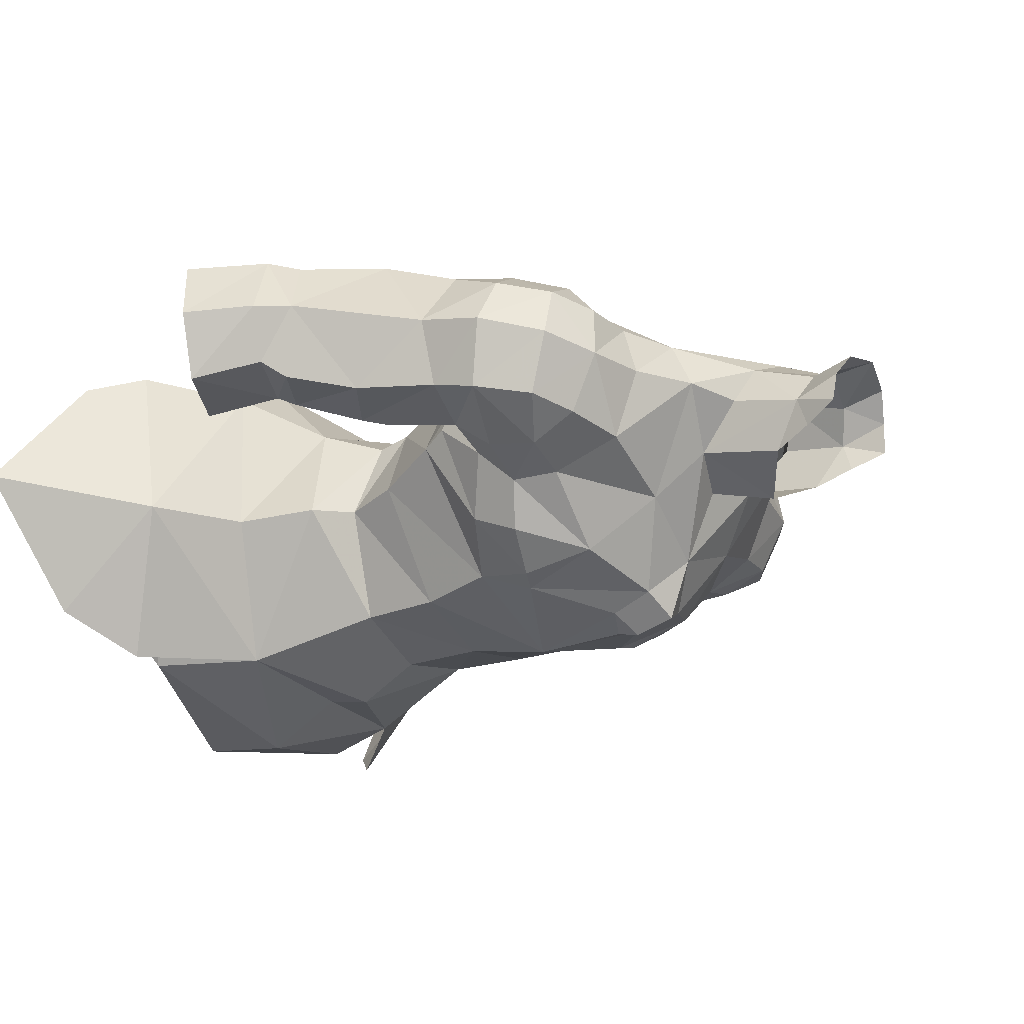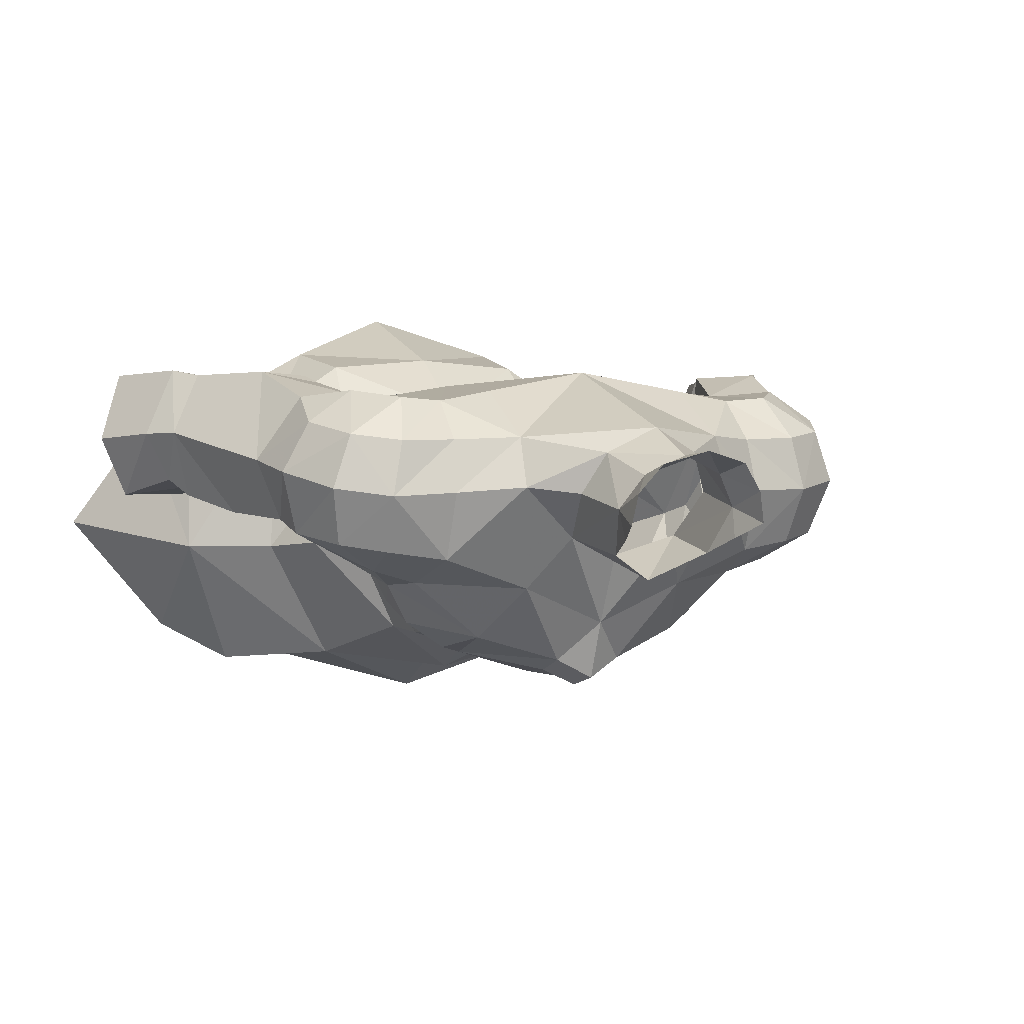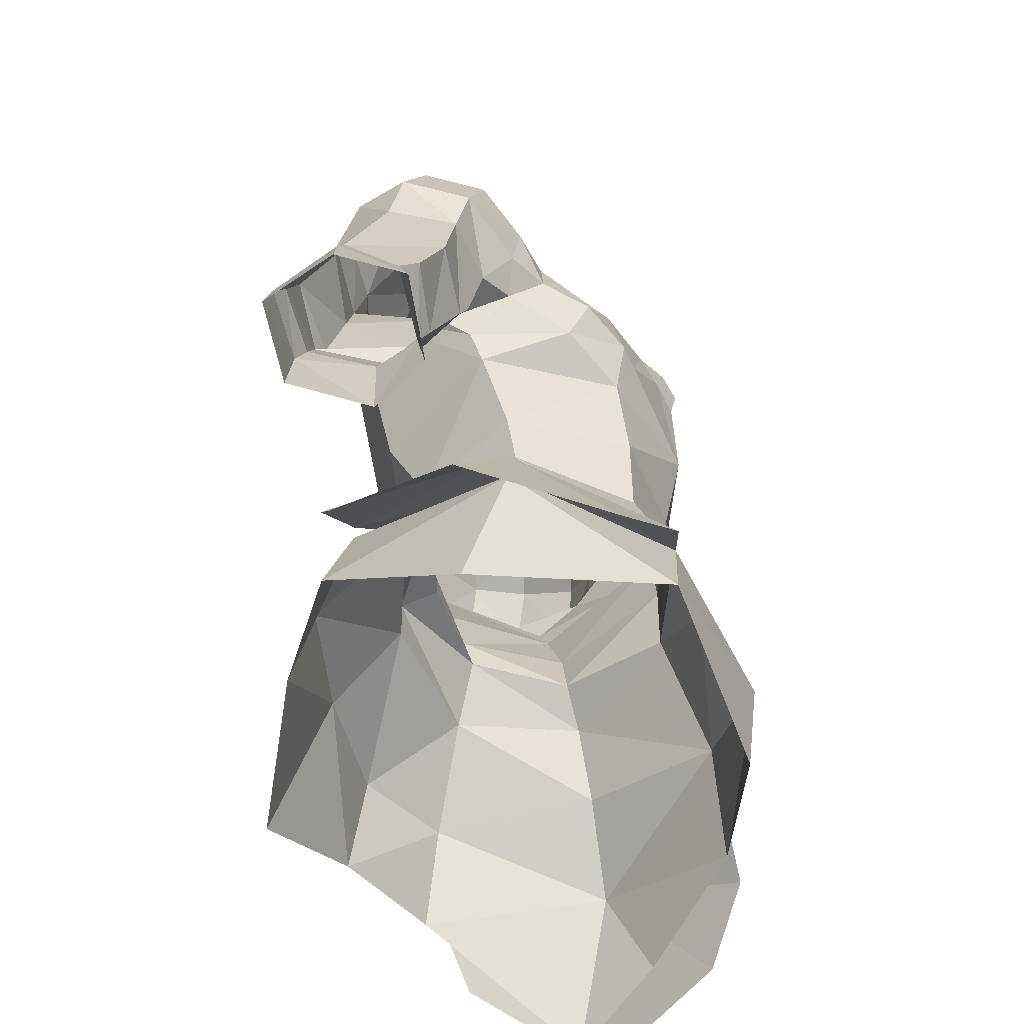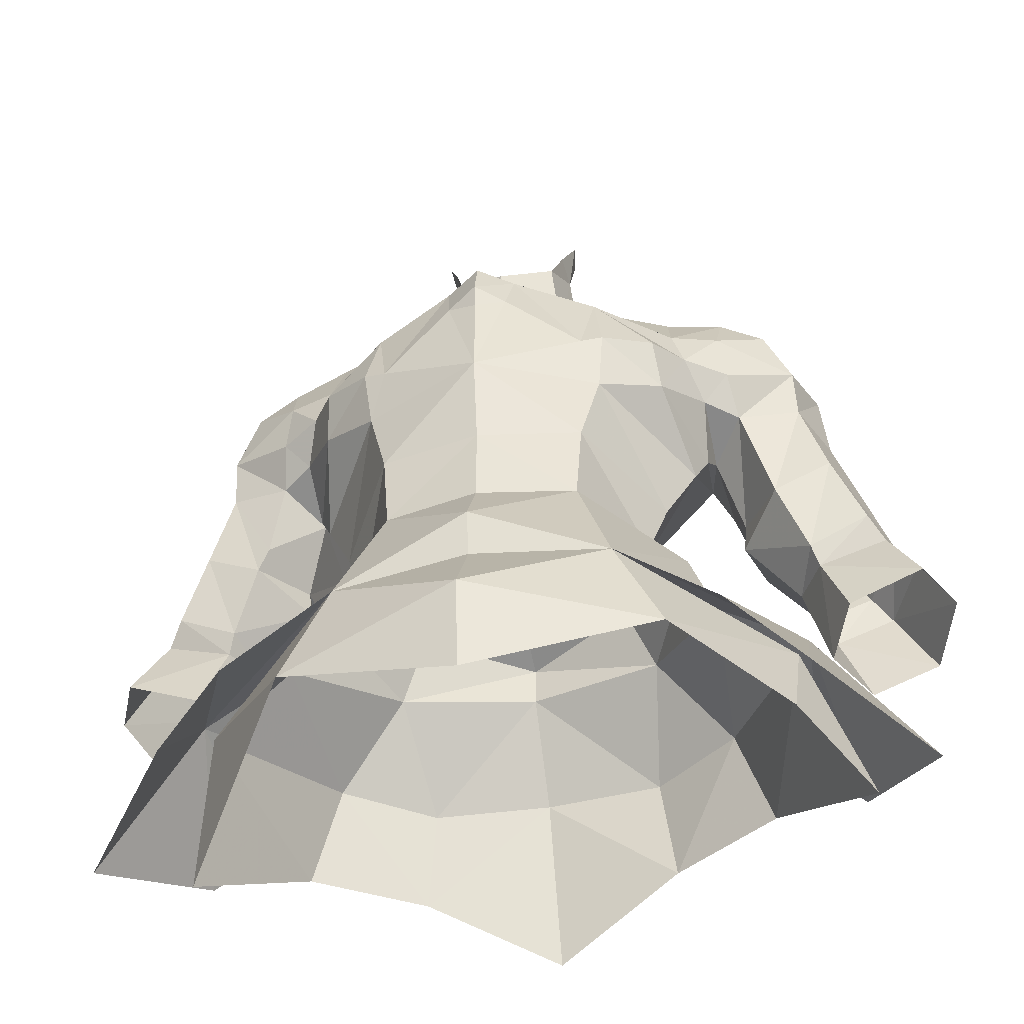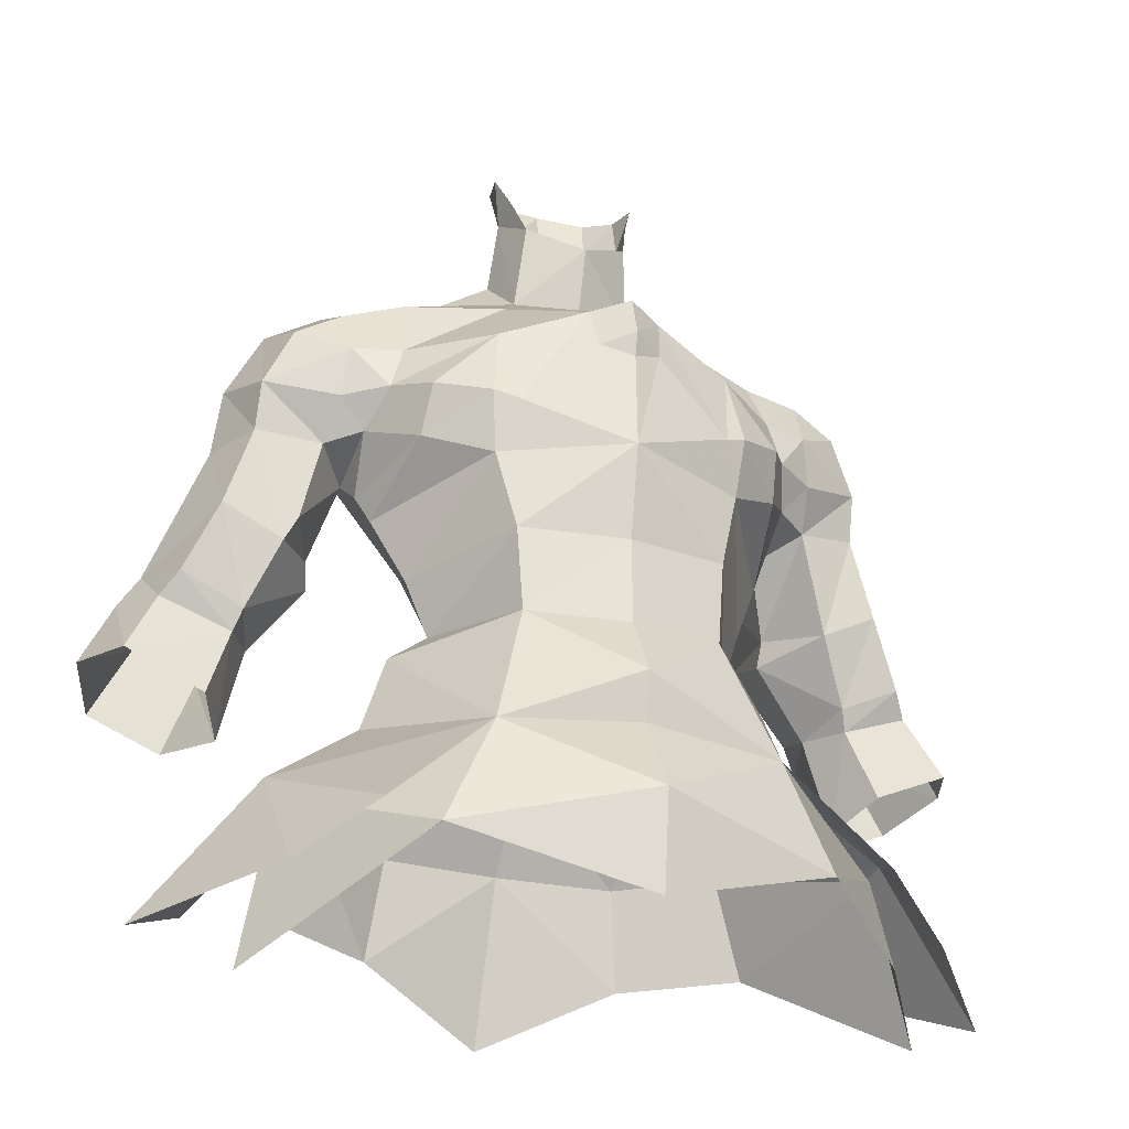
<metadata>
{"format":"obj","ext":"obj","renderer":"f3d","projection":"perspective","resolution":1024,"background":"white","views":[{"elev":-24.4,"azim":-60.5,"up":"+Y"},{"elev":2.6,"azim":-25.4,"up":"+Y"},{"elev":-50.3,"azim":-79.9,"up":"+Z"},{"elev":-45.2,"azim":12.5,"up":"+Z"},{"elev":-26.8,"azim":-21.9,"up":"+Z"}]}
</metadata>
<code>
g archer_armour_male_68510m
v -5.169 -4.264 68.22
v -7.099 -3.059 68.74
v -7.275 -2.251 66.87
v -4.91 -3.836 65.87
v -0.06428 0.05187 74.78
v -2.474 0.8527 75.51
v -0.06427 -2.932 73.47
v -4.857 3.008 76.13
v -7.374 -0.03808 73.74
v -3.699 -1.347 73.72
v -4.148 -4.14 62.79
v -0.06427 -5.07 62.59
v -0.06427 -5.784 66.21
v -0.0643 7.784 71.67
v -0.06431 7.345 67.16
v -4.85 7.204 67.96
v -4.678 6.973 72.09
v -6.023 0.1274 59.85
v -6.823 0.4253 62.15
v -4.306 4.268 61.44
v -4.34 3.889 60.14
v -0.06429 4.682 61.18
v -0.06429 4.576 60.07
v -4.693 5.056 75.19
v -6.995 6.56 72.21
v -7.212 4.957 74.12
v -3.905 -4.145 59.48
v -0.06428 -5.106 59.24
v -1.505 -4.604 72.21
v -4.758 -3.597 71.07
v -4.225 -4.542 67.89
v -1.333 -5.216 70.48
v -1.788 3.589 80.49
v -2.684 2.22 80.01
v -2.822 2.922 81.92
v -1.903 4.066 82.26
v -0.0643 4.565 82.57
v -0.0643 4.364 80.7
v -7.377 2.789 74.76
v -4.857 3.008 76.13
v -0.0643 5.46 78.33
v -2.083 4.44 77.89
v -9.89 2.653 74.11
v -9.715 0.304 72.95
v -7.374 -0.03808 73.74
v -7.377 2.789 74.76
v -7.212 4.957 74.12
v -9.397 4.941 73.84
v -6.995 6.56 72.21
v -8.829 6.703 72.38
v -7.684 -1.158 71.06
v -9.569 -0.5998 71.05
v -7.684 -1.158 71.06
v -2.928 2.752 77.24
v -2.184 0.3016 78.83
v -2.083 4.44 77.89
v -0.0643 5.46 78.33
v -12.33 5.674 70.81
v -11.86 6.722 68.55
v -13.64 4.049 68
v -13.38 3.601 70.52
v -12.6 1.505 68
v -12.55 0.9992 69.84
v -12.06 2.974 72.93
v -11.48 0.6024 72.02
v -11.28 5.19 72.87
v -10.1 0.857 67.56
v -9.849 -0.3203 69.08
v -10.33 6.997 70.51
v -8.032 1.247 64.82
v -8.206 -1.339 69.31
v -0.06427 -0.8352 77.66
v -8.133 6.771 69.29
v -11.66 4.655 60.27
v -12.17 7.322 61.19
v -10.08 7.68 64.28
v -9.537 4.231 63.01
v -14.83 2.376 62.12
v -15.43 3.047 61.22
v -12.65 2.838 60.15
v -12.38 2.441 60.97
v -12.75 7.602 60.01
v -15.21 7.931 61.16
v -14.42 7.703 62.31
v -15.69 5.16 62.84
v -13.61 1.701 64.84
v -8.777 2.841 66.91
v -10.76 1.321 64.52
v -9.68 4.024 64.11
v -16.72 2.315 58.64
v -16.55 5.113 61.51
v -17.87 4.87 58.87
v -13.65 2.252 57.29
v -12.66 4.36 56.36
v -11.66 4.655 60.27
v -12.49 7.828 65.45
v -9.537 4.231 63.01
v -11.24 1.533 63.61
v -9.68 4.024 64.11
v -9.632 7.373 64.75
v -8.996 6.813 67.36
v -8.777 2.841 66.91
v -16.81 7.718 58.11
v -13.98 7.468 56.83
v -12.66 4.36 56.36
v -4.59 5.746 64.04
v -0.06429 6.073 63.74
v -8.785 0.009161 67.92
v -8.544 1.663 65.94
v -8.777 2.841 66.91
v -4.34 3.889 60.14
v -0.06429 4.576 60.07
v -0.06428 6.057 59.53
v -0.06428 -6.512 56.82
v -3.905 -4.145 59.48
v -5.455 -5.779 54.43
v -5.435 4.67 57.7
v 5.041 -4.264 68.22
v 4.781 -3.836 65.87
v 7.146 -2.251 66.87
v 6.971 -3.059 68.74
v -0.06427 -2.932 73.47
v 2.346 0.8527 75.51
v 4.728 3.008 76.13
v 3.571 -1.347 73.72
v 7.287 -0.02162 73.2
v 4.02 -4.14 62.79
v -0.06427 -5.07 62.59
v 4.549 6.973 72.09
v 4.721 7.204 67.96
v 5.894 0.1274 59.85
v 4.211 3.889 60.14
v 4.178 4.268 61.44
v 6.694 0.4253 62.15
v 4.564 5.056 75.19
v 6.848 4.871 74.04
v 6.867 6.56 72.21
v 3.776 -4.145 59.48
v 1.659 3.589 80.49
v 1.775 4.066 82.26
v 2.693 2.922 81.92
v 2.556 2.22 80.01
v 4.728 3.008 76.13
v 7.102 2.67 74.47
v 1.954 4.44 77.89
v 9.761 2.653 74.11
v 7.102 2.67 74.47
v 7.287 -0.02162 73.2
v 9.586 0.304 72.95
v 9.268 4.941 73.84
v 6.848 4.871 74.04
v 6.867 6.56 72.21
v 8.7 6.703 72.38
v 7.555 -1.158 71.06
v 9.441 -0.5998 71.05
v 7.555 -1.158 71.06
v 4.63 -3.597 71.07
v 2.056 0.3016 78.83
v 2.8 2.752 77.24
v 1.954 4.44 77.89
v 1.367 -4.623 72.25
v 12.2 5.674 70.81
v 13.25 3.601 70.52
v 13.51 4.049 68
v 11.74 6.722 68.55
v 12.42 0.9993 69.84
v 12.47 1.505 68
v 11.93 2.974 72.93
v 11.35 0.6024 72.02
v 11.15 5.19 72.87
v 9.721 -0.3203 69.08
v 9.971 0.857 67.56
v 10.2 6.997 70.51
v 7.903 1.247 64.82
v 8.078 -1.339 69.31
v 8.005 6.771 69.29
v 11.53 4.655 60.27
v 9.409 4.231 63.01
v 9.956 7.68 64.28
v 12.04 7.322 61.19
v 14.7 2.376 62.12
v 12.25 2.441 60.97
v 12.52 2.838 60.15
v 15.31 3.047 61.22
v 12.62 7.602 60.01
v 14.29 7.703 62.31
v 15.08 7.931 61.16
v 13.48 1.701 64.84
v 15.56 5.16 62.84
v 9.552 4.024 64.11
v 11.11 1.533 63.61
v 8.648 2.841 66.91
v 16.59 2.315 58.64
v 17.74 4.87 58.87
v 16.42 5.113 61.51
v 11.53 4.655 60.27
v 12.53 4.36 56.36
v 13.53 2.252 57.29
v 12.36 7.828 65.45
v 9.409 4.231 63.01
v 8.868 6.813 67.36
v 9.552 4.024 64.11
v 8.648 2.841 66.91
v 16.68 7.718 58.11
v 13.85 7.468 56.83
v 12.53 4.36 56.36
v 4.461 5.746 64.04
v 8.656 0.009193 67.92
v 8.648 2.841 66.91
v 8.415 1.663 65.94
v 4.211 3.889 60.14
v 5.327 -5.779 54.43
v 3.776 -4.145 59.48
v 5.306 4.67 57.7
v -8.206 -1.339 69.31
v -8.785 0.009161 67.92
v 8.656 0.009193 67.92
v 8.078 -1.339 69.31
v -2.572 0.9811 80.38
v -3.065 1.637 81.78
v -7.377 2.789 74.76
v -8.133 6.771 69.29
v -2.928 2.752 77.24
v -8.659 -0.4185 55.55
v -7.6 -0.09677 58.64
v -6.023 0.1274 59.85
v -0.06428 -6.146 54.93
v -0.06428 -5.106 59.24
v -0.06428 6.021 57.86
v 4.183 -4.517 67.92
v 2.443 0.9811 80.38
v 2.936 1.637 81.78
v 7.102 2.67 74.47
v 8.005 6.771 69.29
v 2.8 2.752 77.24
v 8.531 -0.4185 55.55
v 7.471 -0.09678 58.64
v 5.894 0.1274 59.85
v 11.46 -0.4693 52.58
v -0.06426 -5.406 72.59
v -0.06426 -5.658 70.01
v -0.06426 -5.883 70.95
v -0.06426 -5.883 70.95
v 1.119 -5.204 70.45
f 1 2 3
f 3 4 1
f 5 6 7
f 8 9 10
f 10 6 8
f 11 12 13
f 13 4 11
f 14 15 16
f 16 17 14
f 18 19 20
f 20 21 18
f 20 22 23
f 23 21 20
f 24 17 25
f 25 26 24
f 27 28 12
f 12 11 27
f 18 27 11
f 11 19 18
f 29 30 31
f 31 32 29
f 33 34 35
f 35 36 33
f 33 36 37
f 37 38 33
f 24 26 39
f 39 40 24
f 41 14 24
f 24 42 41
f 43 44 45
f 45 46 43
f 43 46 47
f 47 48 43
f 49 50 48
f 48 47 49
f 51 45 44
f 44 52 51
f 53 30 10
f 10 9 53
f 34 54 6
f 6 55 34
f 56 54 34
f 34 33 56
f 56 33 38
f 38 57 56
f 58 59 60
f 60 61 58
f 61 60 62
f 62 63 61
f 64 61 63
f 63 65 64
f 66 58 61
f 61 64 66
f 63 62 67
f 67 68 63
f 66 50 69
f 69 58 66
f 43 48 66
f 66 64 43
f 65 44 43
f 43 64 65
f 63 68 52
f 52 65 63
f 4 70 19
f 19 11 4
f 71 51 52
f 52 68 71
f 72 55 6
f 6 5 72
f 25 17 16
f 16 73 25
f 74 75 76
f 76 77 74
f 78 79 80
f 80 81 78
f 82 83 84
f 84 75 82
f 60 85 86
f 86 62 60
f 87 67 88
f 88 89 87
f 90 79 91
f 91 92 90
f 80 93 94
f 94 95 80
f 90 93 80
f 80 79 90
f 96 85 60
f 60 59 96
f 97 98 81
f 81 95 97
f 99 100 101
f 101 102 99
f 83 103 92
f 92 91 83
f 103 83 82
f 82 104 103
f 82 74 105
f 105 104 82
f 96 59 101
f 101 100 96
f 76 75 84
f 84 96 76
f 81 98 86
f 86 78 81
f 106 16 15
f 15 107 106
f 20 106 107
f 107 22 20
f 70 106 20
f 20 19 70
f 62 86 98
f 98 88 62
f 68 67 108
f 108 71 68
f 73 70 109
f 109 110 73
f 111 112 113
f 114 115 116
f 113 117 111
f 118 119 120
f 120 121 118
f 5 122 123
f 124 123 125
f 125 126 124
f 127 119 13
f 13 128 127
f 14 129 130
f 130 15 14
f 131 132 133
f 133 134 131
f 133 132 23
f 23 22 133
f 135 136 137
f 137 129 135
f 138 127 128
f 128 28 138
f 131 134 127
f 127 138 131
f 139 140 141
f 141 142 139
f 139 38 37
f 37 140 139
f 135 143 144
f 144 136 135
f 41 145 135
f 135 14 41
f 146 147 148
f 148 149 146
f 146 150 151
f 151 147 146
f 152 151 150
f 150 153 152
f 154 155 149
f 149 148 154
f 156 126 125
f 125 157 156
f 142 158 123
f 123 159 142
f 160 139 142
f 142 159 160
f 160 57 38
f 38 139 160
f 122 161 125
f 162 163 164
f 164 165 162
f 163 166 167
f 167 164 163
f 168 169 166
f 166 163 168
f 170 168 163
f 163 162 170
f 166 171 172
f 172 167 166
f 170 162 173
f 173 153 170
f 146 168 170
f 170 150 146
f 169 168 146
f 146 149 169
f 166 169 155
f 155 171 166
f 119 127 134
f 134 174 119
f 175 171 155
f 155 154 175
f 72 5 123
f 123 158 72
f 137 176 130
f 130 129 137
f 177 178 179
f 179 180 177
f 181 182 183
f 183 184 181
f 185 180 186
f 186 187 185
f 164 167 188
f 188 189 164
f 190 191 172
f 172 192 190
f 193 194 195
f 195 184 193
f 183 196 197
f 197 198 183
f 193 184 183
f 183 198 193
f 199 165 164
f 164 189 199
f 200 196 182
f 182 191 200
f 201 179 202
f 202 203 201
f 187 195 194
f 194 204 187
f 204 205 185
f 185 187 204
f 185 205 206
f 206 177 185
f 199 179 201
f 201 165 199
f 179 199 186
f 186 180 179
f 182 181 188
f 188 191 182
f 207 107 15
f 15 130 207
f 133 22 107
f 107 207 133
f 174 134 133
f 133 207 174
f 167 172 191
f 191 188 167
f 171 175 208
f 208 172 171
f 176 209 210
f 210 174 176
f 211 113 112
f 114 212 213
f 113 211 214
f 98 97 89
f 89 88 98
f 99 77 76
f 76 100 99
f 215 216 3
f 3 2 215
f 120 217 218
f 218 121 120
f 30 53 215
f 215 2 30
f 218 156 157
f 157 121 218
f 1 30 2
f 96 100 76
f 62 88 67
f 42 24 40
f 31 1 4
f 4 13 31
f 16 106 73
f 219 34 55
f 34 219 220
f 34 220 35
f 9 8 221
f 50 49 222
f 54 8 6
f 69 59 58
f 50 222 69
f 66 48 50
f 223 42 40
f 52 44 65
f 24 14 17
f 79 78 85
f 74 82 75
f 85 84 83
f 81 80 95
f 79 85 91
f 91 85 83
f 73 106 70
f 69 222 59
f 102 101 222
f 101 59 222
f 70 3 109
f 67 87 108
f 86 85 78
f 85 96 84
f 224 225 117
f 226 225 115
f 116 227 114
f 115 114 228
f 116 225 224
f 115 225 116
f 117 113 229
f 117 225 111
f 111 225 226
f 118 121 157
f 145 143 135
f 230 13 119
f 119 118 230
f 130 176 207
f 231 158 142
f 142 232 231
f 142 141 232
f 126 233 124
f 153 234 152
f 159 123 124
f 173 162 165
f 153 173 234
f 170 153 150
f 235 143 145
f 155 169 149
f 135 129 14
f 184 189 181
f 177 180 185
f 189 187 186
f 182 196 183
f 184 195 189
f 195 187 189
f 176 174 207
f 173 165 234
f 203 234 201
f 201 234 165
f 174 120 119
f 172 208 192
f 188 181 189
f 189 186 199
f 236 214 237
f 238 213 237
f 212 114 227
f 213 228 114
f 212 236 237
f 213 212 237
f 214 229 113
f 214 211 237
f 211 238 237
f 212 239 236
f 190 200 191
f 179 178 202
f 70 4 3
f 174 210 120
f 3 216 109
f 210 217 120
f 216 110 109
f 210 209 217
f 240 7 29
f 241 242 32
f 13 241 32
f 32 31 13
f 161 240 243
f 243 244 161
f 244 241 13
f 13 230 244
f 243 241 244
f 242 240 29
f 29 32 242
f 230 157 161
f 161 244 230
f 10 30 29
f 161 157 125
f 122 240 161
f 7 10 29
f 30 1 31
f 230 118 157
f 6 10 7
f 122 125 123
g archer_armour_male_68510m
v -0.06428 8.643 54.28
v -0.06428 10.84 47.9
v -5.229 8.975 50.3
v -4.775 8.266 54.23
v -8.239 5.999 54.38
v -9.558 6.704 50.61
v -5.435 4.67 57.7
v -0.06428 6.021 57.86
v 4.646 8.266 54.23
v 5.1 8.975 50.3
v 8.11 5.999 54.38
v 9.429 6.704 50.61
v 5.306 4.67 57.7
v -11.59 -0.4693 52.58
v -5.455 -5.779 54.43
v -7.346 -5.904 50.35
v -0.06428 -7.951 51.92
v -8.659 -0.4185 55.55
v -12.37 1.002 46.67
v -0.06428 -6.146 54.93
v -0.06428 -7.497 48.16
v 11.46 -0.4693 52.58
v 5.327 -5.779 54.43
v 7.218 -5.904 50.35
v 8.531 -0.4185 55.55
v 11.3 -2.307 48.59
v 13.71 1.094 46.77
v 11.91 -0.4693 53.2
v 11.49 6.351 51.95
v 8.11 5.999 54.97
v 9.321 -6.23 50.8
v 5.327 -5.779 54.43
v 12.03 -4.618 48.76
v 16.19 0.5562 47.62
v 13.11 5.572 49.92
v 8.531 -0.4185 55.55
v 8.11 5.999 54.97
v 5.306 4.67 57.7
v 8.531 -0.4185 55.55
v -12.04 -0.4693 53.2
v -8.239 5.999 54.97
v -11.62 6.351 51.95
v -9.45 -6.23 50.8
v -5.455 -5.779 54.43
v -12.16 -4.618 48.76
v -16.31 0.5562 47.62
v -13.24 5.572 49.92
v -8.659 -0.4185 55.55
v -8.239 5.999 54.97
v -8.659 -0.4185 55.55
v -5.435 4.67 57.7
f 245 246 247
f 247 248 245
f 249 248 247
f 247 250 249
f 248 251 252
f 245 253 254
f 254 246 245
f 255 256 254
f 254 253 255
f 252 257 253
f 258 249 250
f 259 260 261
f 249 262 251
f 248 249 251
f 260 259 258
f 260 258 263
f 258 250 263
f 259 261 264
f 259 262 258
f 258 262 249
f 245 248 252
f 261 260 265
f 266 256 255
f 267 261 268
f 255 257 269
f 253 257 255
f 268 266 267
f 270 271 266
f 266 271 256
f 267 264 261
f 266 255 269
f 245 252 253
f 261 265 268
f 266 268 270
f 272 273 274
f 275 272 276
f 277 278 272
f 272 279 273
f 276 272 280
f 272 274 280
f 272 275 277
f 272 278 279
f 281 282 283
f 284 285 286
f 287 288 284
f 289 284 290
f 284 286 291
f 288 292 284
f 284 292 285
f 284 289 287
f 284 291 290
f 293 294 295

</code>
